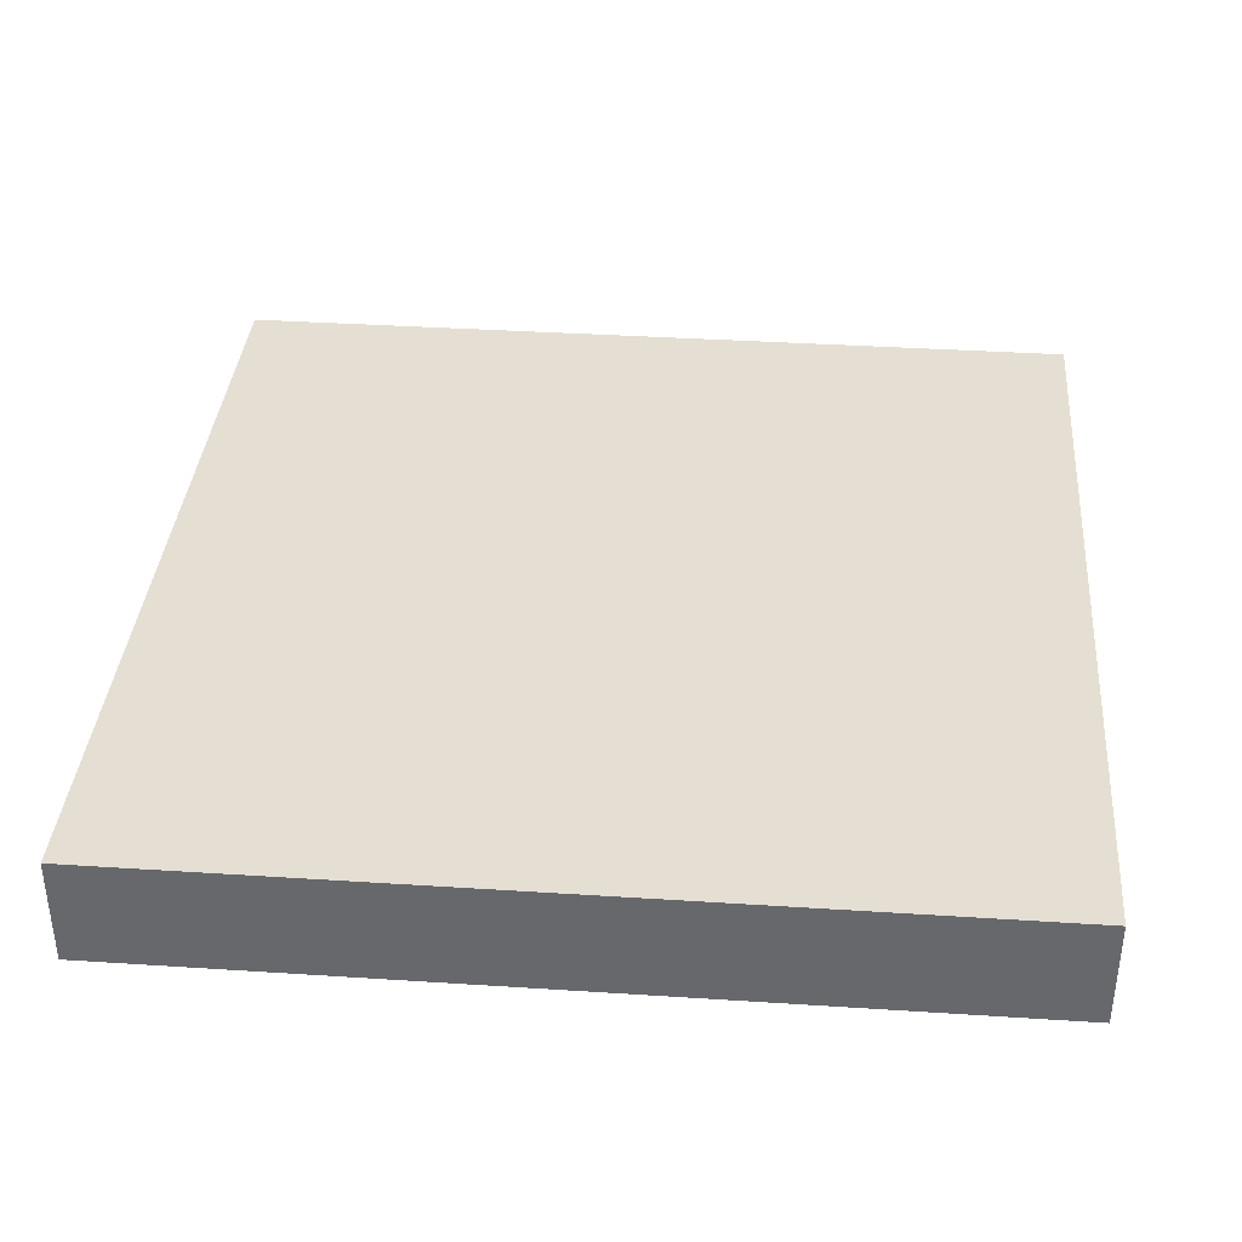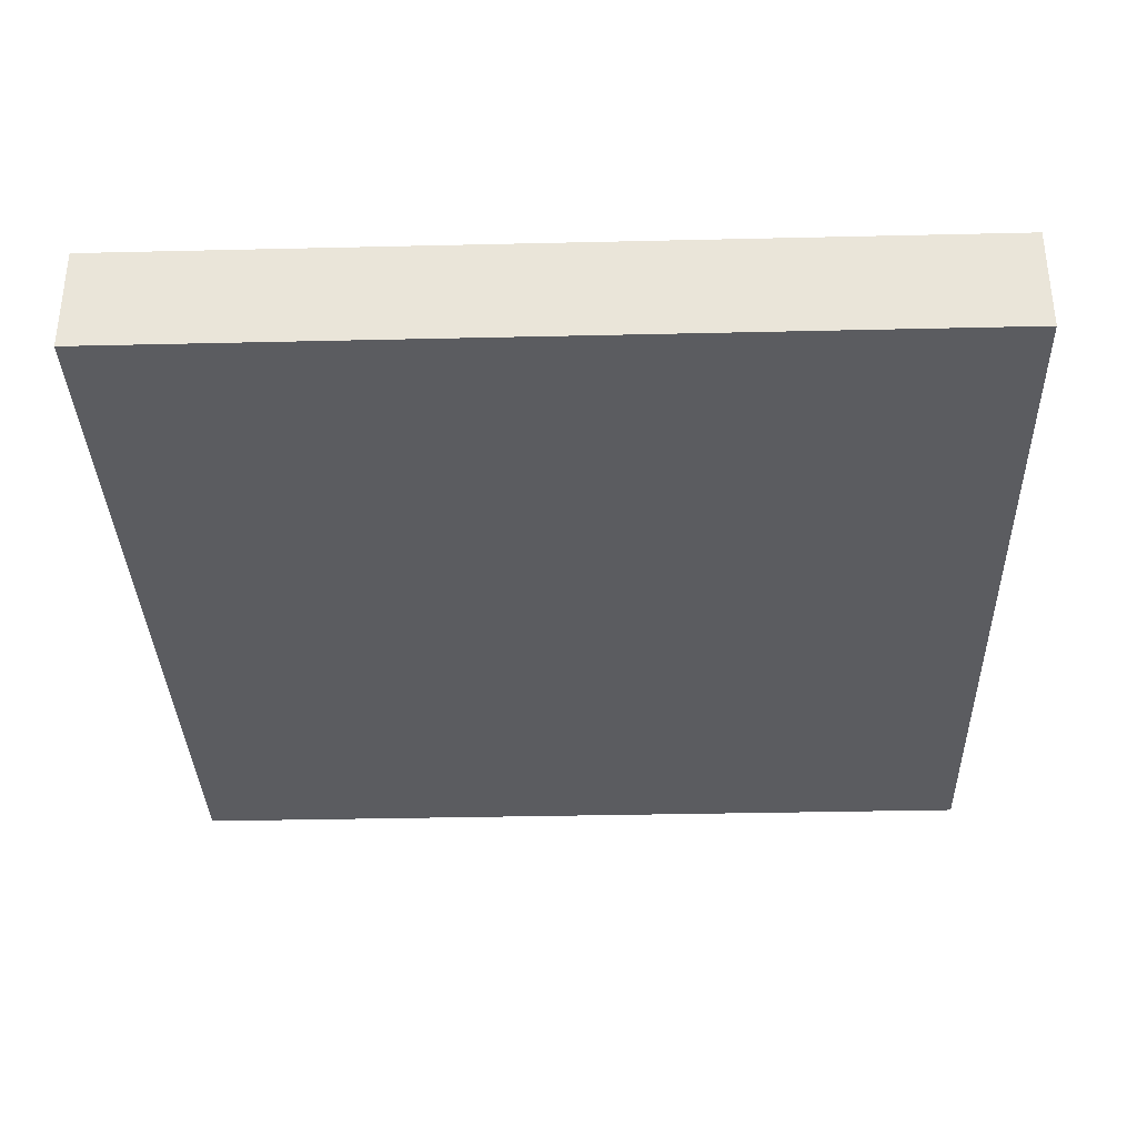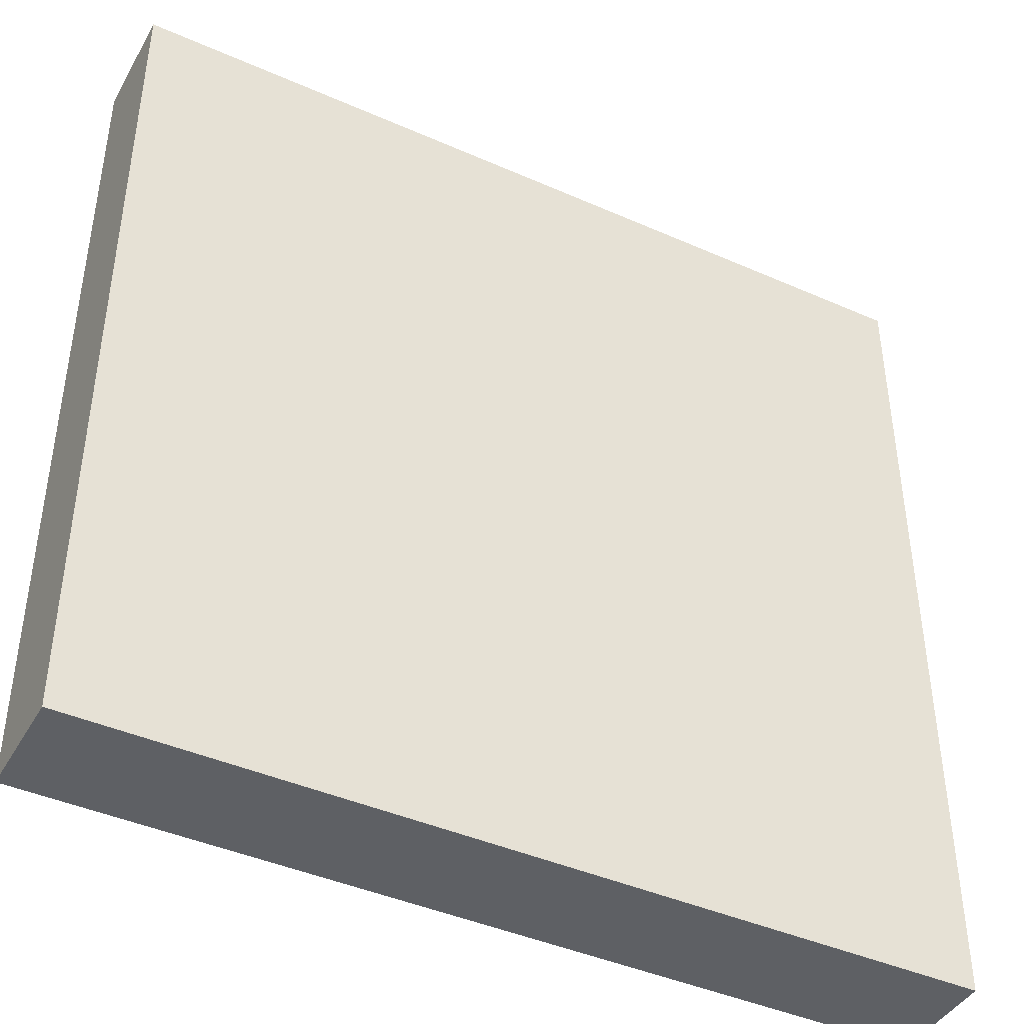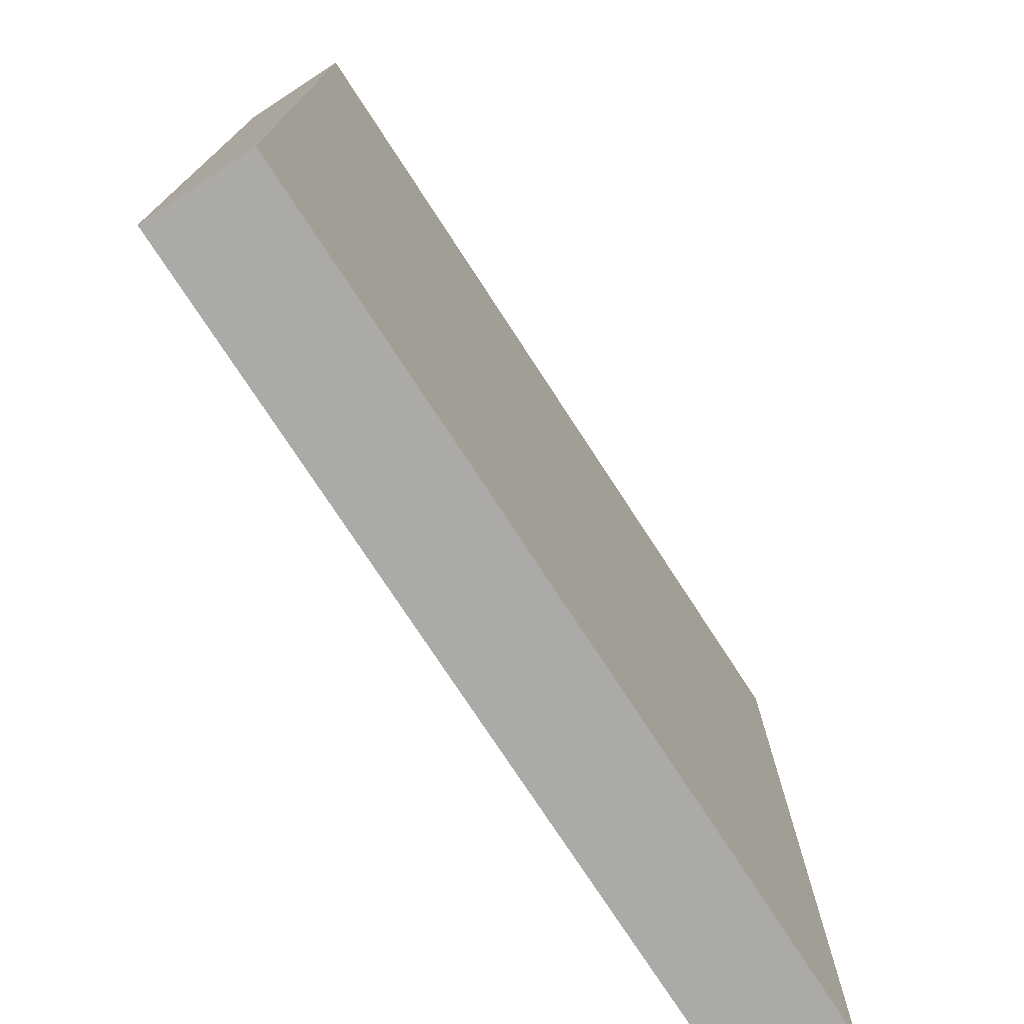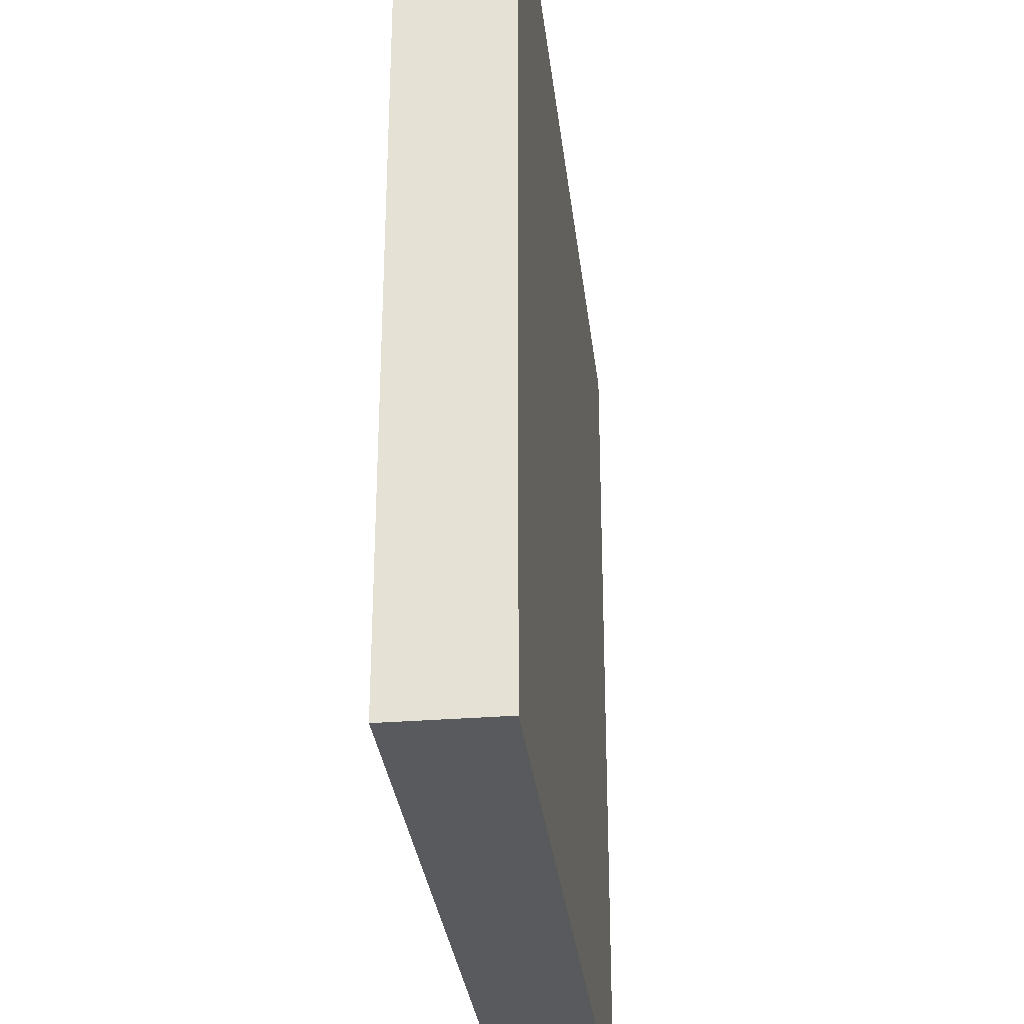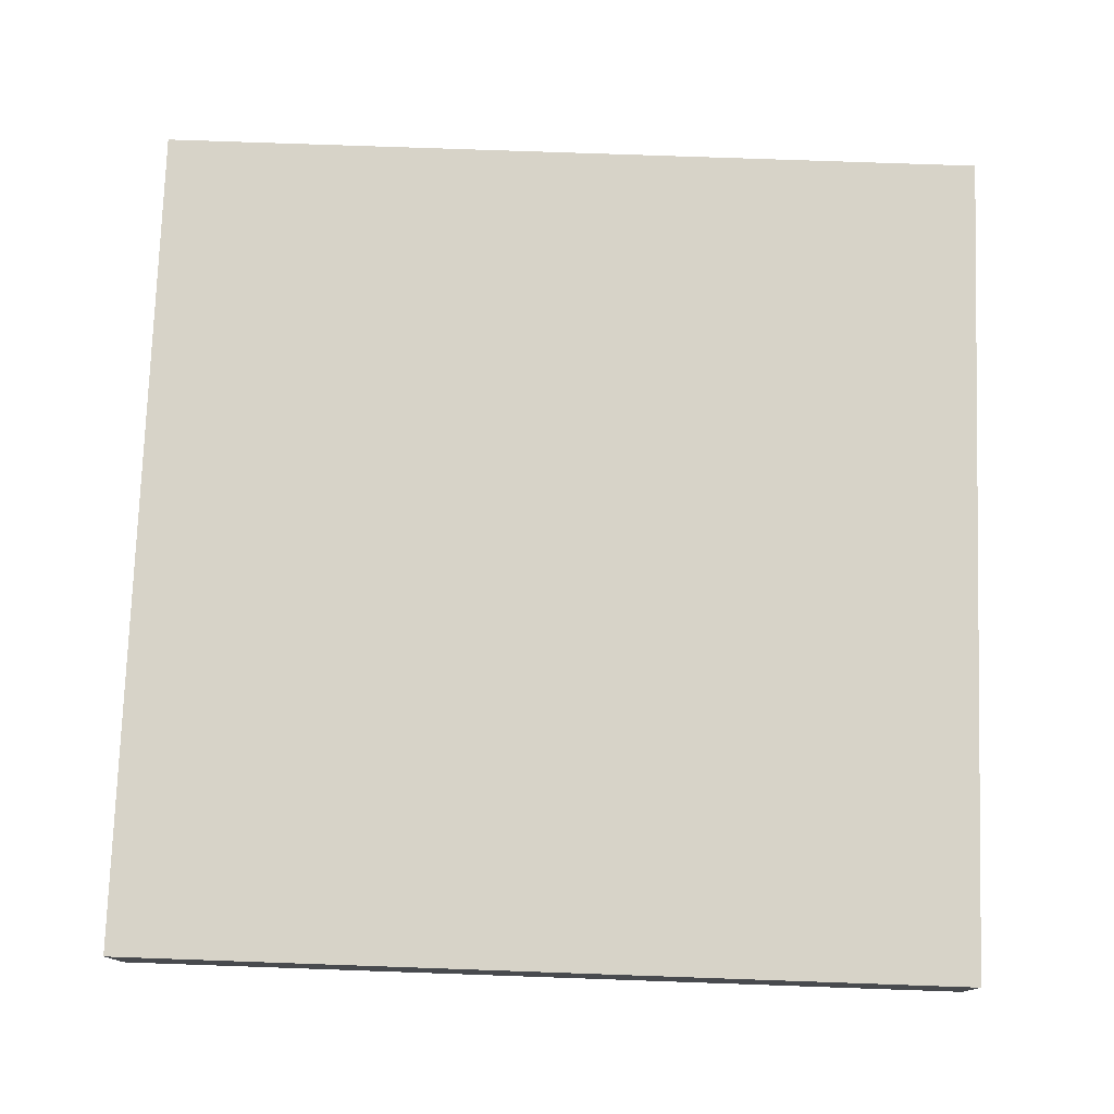
<metadata>
{"format":"obj","ext":"obj","renderer":"f3d","projection":"perspective","resolution":1024,"background":"white","views":[{"elev":37.1,"azim":4.8,"up":"+Z"},{"elev":-34.5,"azim":91.8,"up":"+Z"},{"elev":-42.8,"azim":152.3,"up":"+Y"},{"elev":-75.7,"azim":-56.9,"up":"+Y"},{"elev":-31.1,"azim":-83.5,"up":"+Y"},{"elev":76.9,"azim":92.0,"up":"+Z"}]}
</metadata>
<code>
v 48 65 0
v 48 64 0
v 48 64 1
v 48 65 1
v 49 64 0
v 49 64 1
v 49 65 0
v 49 65 1
v 48 66 0
v 48 66 1
v 49 66 0
v 49 66 1
v 48 67 0
v 48 67 1
v 49 67 0
v 49 67 1
v 48 68 0
v 48 68 1
v 49 68 0
v 49 68 1
v 48 69 0
v 48 69 1
v 49 69 0
v 49 69 1
v 48 70 0
v 48 70 1
v 49 70 0
v 49 70 1
v 48 71 0
v 48 71 1
v 49 71 0
v 49 71 1
v 48 72 0
v 48 72 1
v 49 72 1
v 49 72 0
v 50 64 0
v 50 64 1
v 50 65 0
v 50 65 1
v 50 66 0
v 50 66 1
v 50 67 0
v 50 67 1
v 50 68 0
v 50 68 1
v 50 69 0
v 50 69 1
v 50 70 0
v 50 70 1
v 50 71 0
v 50 71 1
v 50 72 1
v 50 72 0
v 51 64 0
v 51 64 1
v 51 65 0
v 51 65 1
v 51 66 0
v 51 66 1
v 51 67 0
v 51 67 1
v 51 68 0
v 51 68 1
v 51 69 0
v 51 69 1
v 51 70 0
v 51 70 1
v 51 71 0
v 51 71 1
v 51 72 1
v 51 72 0
v 52 64 0
v 52 64 1
v 52 65 0
v 52 65 1
v 52 66 0
v 52 66 1
v 52 67 0
v 52 67 1
v 52 68 0
v 52 68 1
v 52 69 0
v 52 69 1
v 52 70 0
v 52 70 1
v 52 71 0
v 52 71 1
v 52 72 1
v 52 72 0
v 53 64 0
v 53 64 1
v 53 65 0
v 53 65 1
v 53 66 0
v 53 66 1
v 53 67 0
v 53 67 1
v 53 68 0
v 53 68 1
v 53 69 0
v 53 69 1
v 53 70 0
v 53 70 1
v 53 71 0
v 53 71 1
v 53 72 1
v 53 72 0
v 54 64 0
v 54 64 1
v 54 65 0
v 54 65 1
v 54 66 0
v 54 66 1
v 54 67 0
v 54 67 1
v 54 68 0
v 54 68 1
v 54 69 0
v 54 69 1
v 54 70 0
v 54 70 1
v 54 71 0
v 54 71 1
v 54 72 1
v 54 72 0
v 55 64 0
v 55 64 1
v 55 65 0
v 55 65 1
v 55 66 0
v 55 66 1
v 55 67 0
v 55 67 1
v 55 68 0
v 55 68 1
v 55 69 0
v 55 69 1
v 55 70 0
v 55 70 1
v 55 71 0
v 55 71 1
v 55 72 1
v 55 72 0
v 56 65 1
v 56 64 1
v 56 64 0
v 56 65 0
v 56 66 1
v 56 66 0
v 56 67 1
v 56 67 0
v 56 68 1
v 56 68 0
v 56 69 1
v 56 69 0
v 56 70 1
v 56 70 0
v 56 71 1
v 56 71 0
v 56 72 1
v 56 72 0
g 101_Piece14_8_0
f 1 2 3 4
f 3 2 5 6
f 7 5 2 1
f 4 3 6 8
f 9 1 4 10
f 11 7 1 9
f 10 4 8 12
f 13 9 10 14
f 15 11 9 13
f 14 10 12 16
f 17 13 14 18
f 19 15 13 17
f 18 14 16 20
f 21 17 18 22
f 23 19 17 21
f 22 18 20 24
f 25 21 22 26
f 27 23 21 25
f 26 22 24 28
f 29 25 26 30
f 31 27 25 29
f 30 26 28 32
f 33 29 30 34
f 33 34 35 36
f 36 31 29 33
f 34 30 32 35
f 6 5 37 38
f 39 37 5 7
f 8 6 38 40
f 41 39 7 11
f 12 8 40 42
f 43 41 11 15
f 16 12 42 44
f 45 43 15 19
f 20 16 44 46
f 47 45 19 23
f 24 20 46 48
f 49 47 23 27
f 28 24 48 50
f 51 49 27 31
f 32 28 50 52
f 36 35 53 54
f 54 51 31 36
f 35 32 52 53
f 38 37 55 56
f 57 55 37 39
f 40 38 56 58
f 59 57 39 41
f 42 40 58 60
f 61 59 41 43
f 44 42 60 62
f 63 61 43 45
f 46 44 62 64
f 65 63 45 47
f 48 46 64 66
f 67 65 47 49
f 50 48 66 68
f 69 67 49 51
f 52 50 68 70
f 54 53 71 72
f 72 69 51 54
f 53 52 70 71
f 56 55 73 74
f 75 73 55 57
f 58 56 74 76
f 77 75 57 59
f 60 58 76 78
f 79 77 59 61
f 62 60 78 80
f 81 79 61 63
f 64 62 80 82
f 83 81 63 65
f 66 64 82 84
f 85 83 65 67
f 68 66 84 86
f 87 85 67 69
f 70 68 86 88
f 72 71 89 90
f 90 87 69 72
f 71 70 88 89
f 74 73 91 92
f 93 91 73 75
f 76 74 92 94
f 95 93 75 77
f 78 76 94 96
f 97 95 77 79
f 80 78 96 98
f 99 97 79 81
f 82 80 98 100
f 101 99 81 83
f 84 82 100 102
f 103 101 83 85
f 86 84 102 104
f 105 103 85 87
f 88 86 104 106
f 90 89 107 108
f 108 105 87 90
f 89 88 106 107
f 92 91 109 110
f 111 109 91 93
f 94 92 110 112
f 113 111 93 95
f 96 94 112 114
f 115 113 95 97
f 98 96 114 116
f 117 115 97 99
f 100 98 116 118
f 119 117 99 101
f 102 100 118 120
f 121 119 101 103
f 104 102 120 122
f 123 121 103 105
f 106 104 122 124
f 108 107 125 126
f 126 123 105 108
f 107 106 124 125
f 110 109 127 128
f 129 127 109 111
f 112 110 128 130
f 131 129 111 113
f 114 112 130 132
f 133 131 113 115
f 116 114 132 134
f 135 133 115 117
f 118 116 134 136
f 137 135 117 119
f 120 118 136 138
f 139 137 119 121
f 122 120 138 140
f 141 139 121 123
f 124 122 140 142
f 126 125 143 144
f 144 141 123 126
f 125 124 142 143
f 145 146 147 148
f 128 127 147 146
f 148 147 127 129
f 130 128 146 145
f 149 145 148 150
f 150 148 129 131
f 132 130 145 149
f 151 149 150 152
f 152 150 131 133
f 134 132 149 151
f 153 151 152 154
f 154 152 133 135
f 136 134 151 153
f 155 153 154 156
f 156 154 135 137
f 138 136 153 155
f 157 155 156 158
f 158 156 137 139
f 140 138 155 157
f 159 157 158 160
f 160 158 139 141
f 142 140 157 159
f 161 159 160 162
f 144 143 161 162
f 162 160 141 144
f 143 142 159 161

</code>
